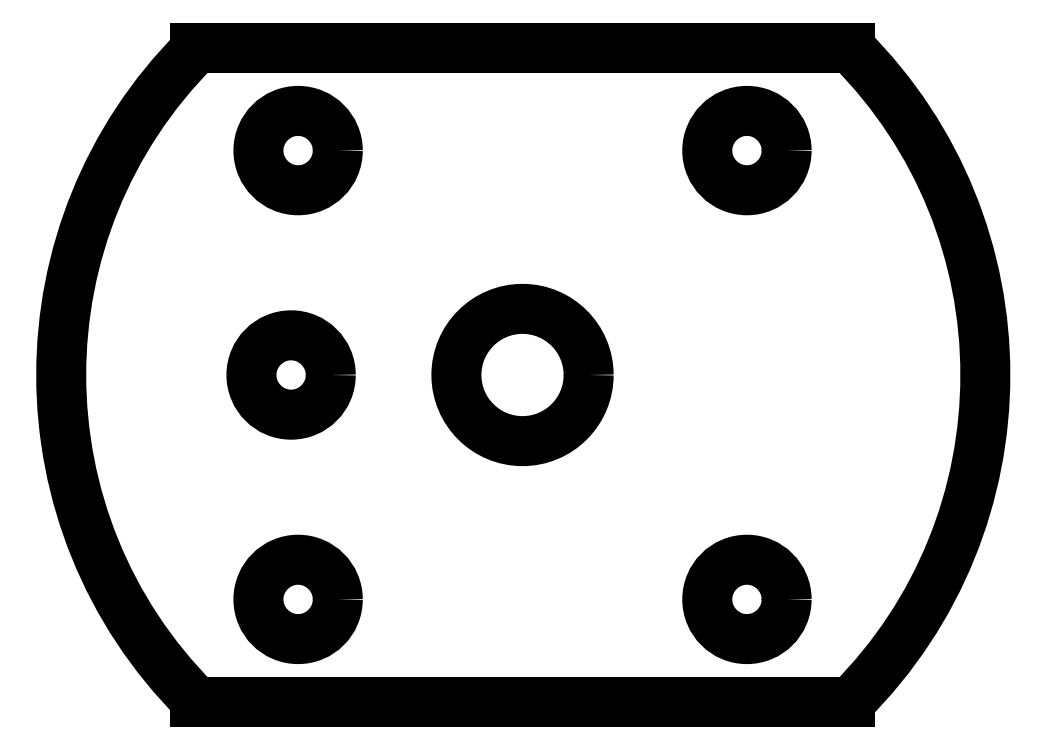
<metadata>
{"format":"dxf","ext":"dxf","renderer":"ezdxf+matplotlib","layout":"modelspace","background":"white","min_lineweight":24,"dpi":150}
</metadata>
<code>
0
SECTION
2
ENTITIES
0
DIMENSION
8
cotation
2
*D1
10
2.5
20
-6.123e-16
30
0
11
5.741e-17
21
0.9375
31
0
70
   35
71
    5
72
    0
3
Standard
53
0
210
0
220
0
230
1
15
-2.5
25
3.062e-16
35
0
40
0
0
LINE
8
Pointillés
10
3.182
20
6.01
11
3.182
21
6.01
0
LINE
8
Pointillés
10
3.182
20
6.01
11
3.182
21
6.01
0
LINE
8
Pointillés
10
3.182
20
6.01
11
3.182
21
6.01
0
CIRCLE
8
contour
10
0
20
0
40
2.5
0
MTEXT
8
texte
10
0
20
25
30
0
40
3
41
40.92
71
    8
72
    1
1
Entretoise aluminium
7
unicode
210
0
220
0
230
1
50
0
73
    2
44
1
0
LINE
8
axe
10
0
20
22
11
0
21
-20
0
LINE
8
axe
10
-20
20
-20
11
20
21
20
0
LINE
8
axe
10
-20
20
20
11
20
21
-20
0
LINE
8
axe
10
-23
20
0
11
25
21
0
0
CIRCLE
8
contour
10
-8.75
20
5.898e-17
40
1.5
0
DIMENSION
8
cotation
2
*D2
10
17.5
20
-22
30
0
11
5.741e-17
21
-21.06
31
0
70
   32
71
    5
72
    0
3
Standard
53
0
210
0
220
0
230
1
13
-17.5
23
1.18e-16
33
0
14
17.5
24
-1.171e-16
34
0
0
CIRCLE
8
axe
10
0
20
0
40
12
0
CIRCLE
8
axe
10
0
20
0
40
8.75
0
CIRCLE
8
contour
10
-8.485
20
8.485
40
1.5
0
CIRCLE
8
contour
10
8.485
20
8.485
40
1.5
0
CIRCLE
8
contour
10
8.485
20
-8.485
40
1.5
0
CIRCLE
8
contour
10
-8.485
20
-8.485
40
1.5
0
INSERT
8
construction
2
thermocouple
10
-12
20
0
30
0
41
1
42
1
43
0
50
0
70
    1
71
    1
44
1
45
1
0
LINE
8
construction
10
-4
20
4
11
-4
21
-5
0
LINE
8
Pointillés
10
-17.39
20
2
11
-4
21
2
0
LINE
8
Pointillés
10
-4
20
2
11
-4
21
-2
0
LINE
8
Pointillés
10
-4
20
-2
11
-17.5
21
-2
0
LINE
8
Pointillés
10
-17.5
20
-2
11
-17.39
21
2
0
MTEXT
8
texte
10
-26.38
20
-0.3212
30
0
40
1.05
41
9.217
71
    8
72
    1
1
Thermocouple
7
unicode
210
0
220
0
230
1
50
0
73
    2
44
1
0
DIMENSION
8
cotation
2
*D3
10
8.75
20
19
30
0
11
9.456e-16
21
19.94
31
0
70
   32
71
    5
72
    0
3
Standard
53
0
210
0
220
0
230
1
13
-8.75
23
5.898e-17
33
0
14
8.75
24
-5.855e-17
34
0
0
DIMENSION
8
cotation
2
*D4
10
12
20
22
30
0
11
9.456e-16
21
22.94
31
0
70
   32
71
    5
72
    0
3
Standard
53
0
210
0
220
0
230
1
13
-12
23
5.373e-08
33
0
14
12
24
0
34
0
0
DIMENSION
8
cotation
2
*D5
10
-4
20
-5
30
0
11
-10.69
21
-4.062
31
0
70
   32
71
    5
72
    0
3
Standard
53
0
210
0
220
0
230
1
13
-17.39
23
-2
33
0
14
-4
24
-2
34
0
0
ARC
8
contour
10
0
20
0
40
17.5
50
315
51
45
0
ARC
8
contour
10
0
20
0
40
17.44
50
135
51
225
0
LINE
8
contour
10
-12.37
20
12.37
11
12.37
21
12.37
0
LINE
8
contour
10
12.37
20
-12.37
11
-12.37
21
-12.37
0
ENDSEC
0
EOF

</code>
